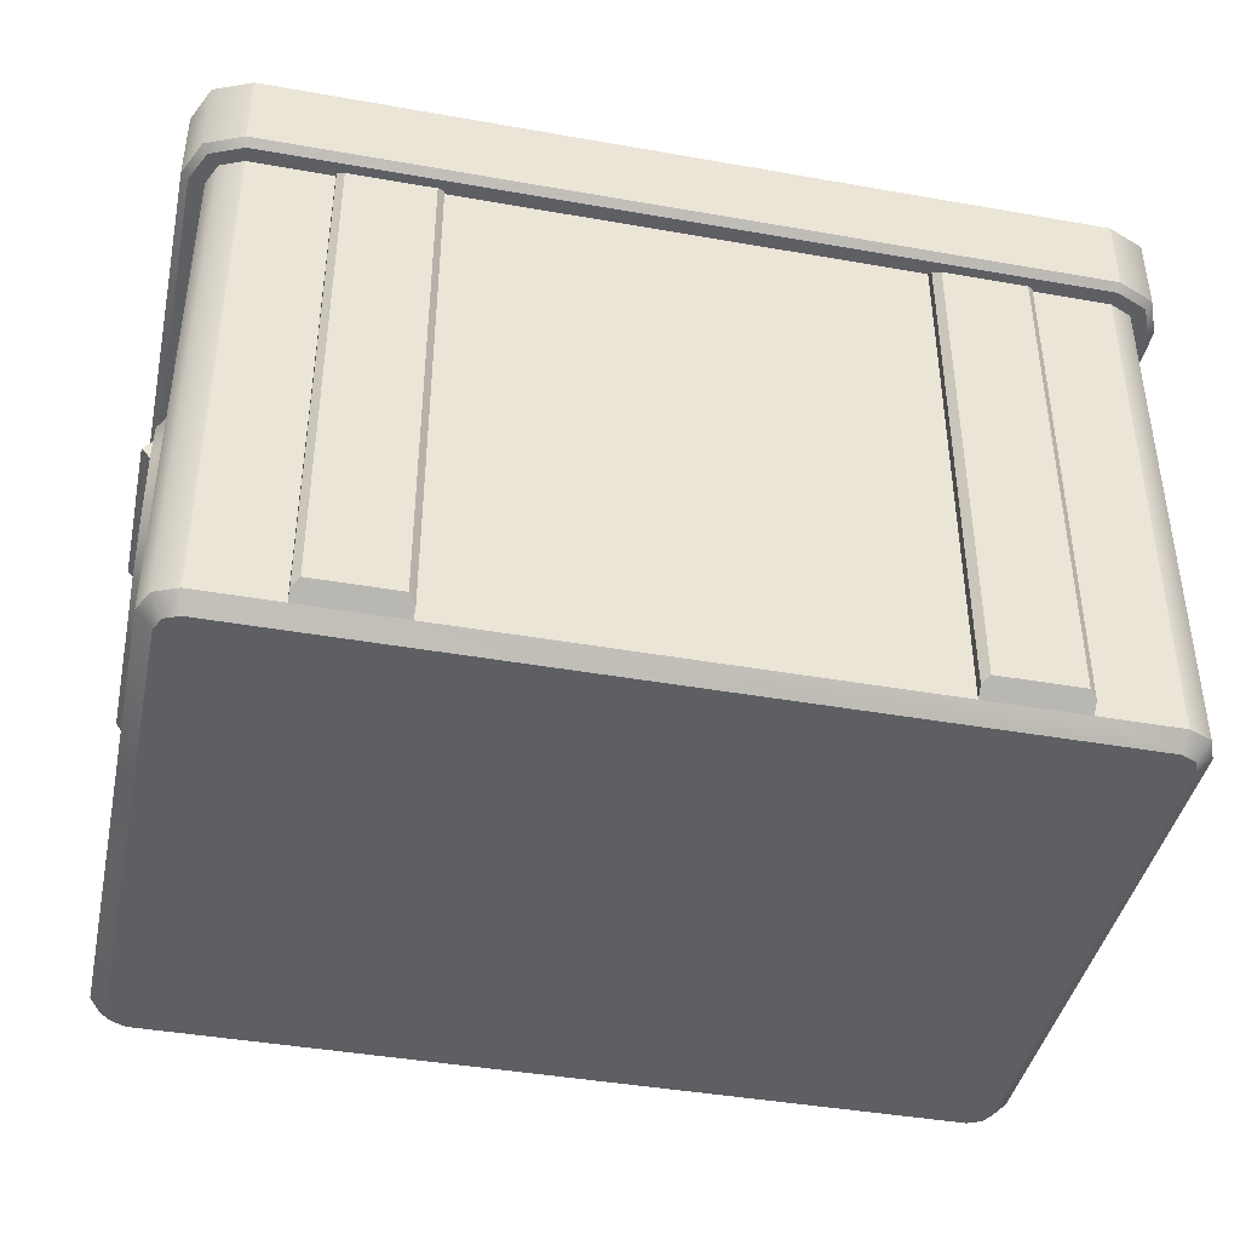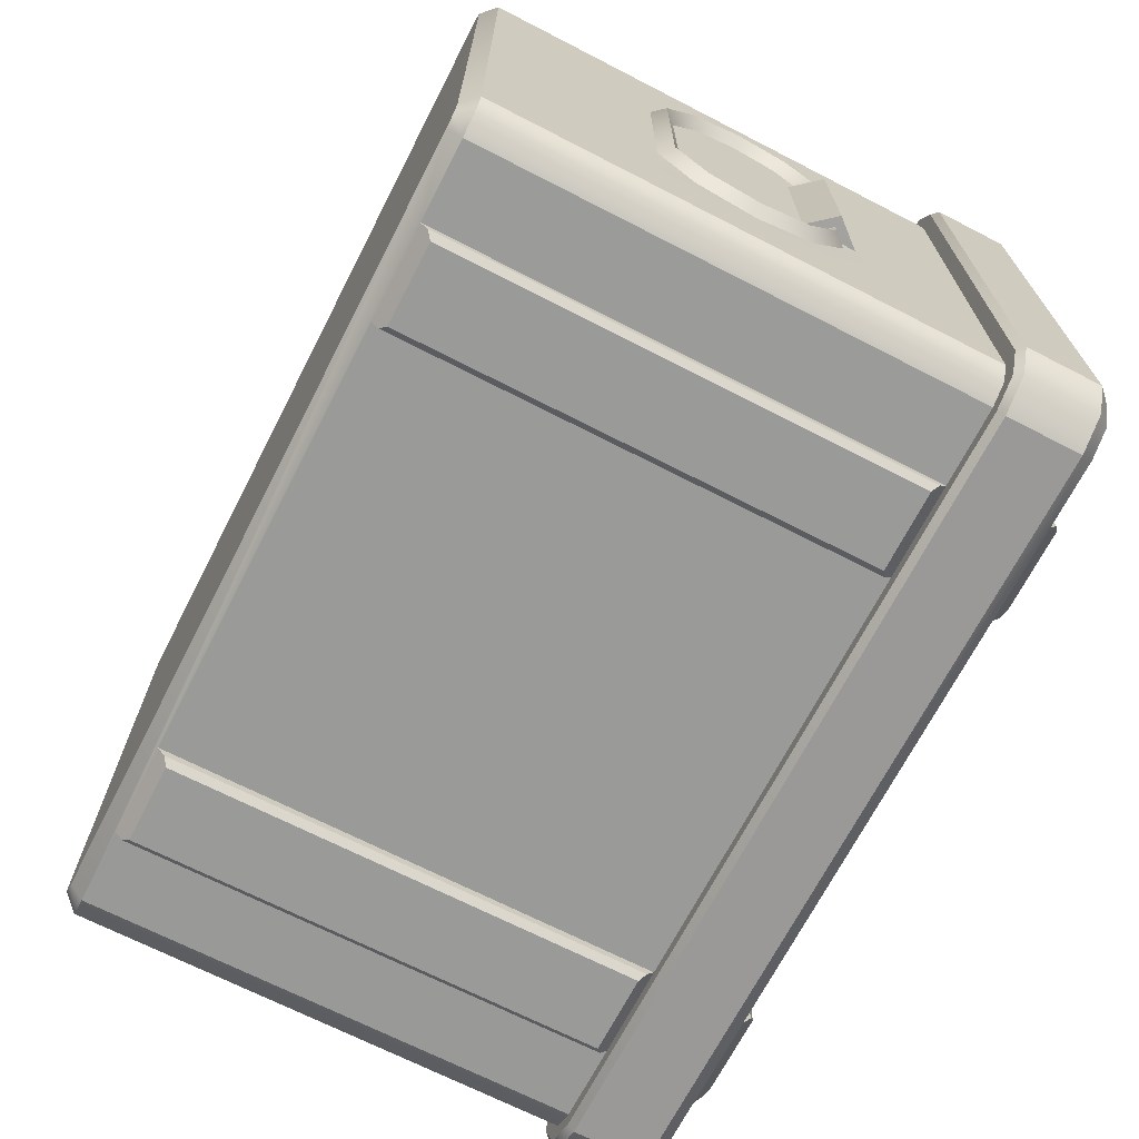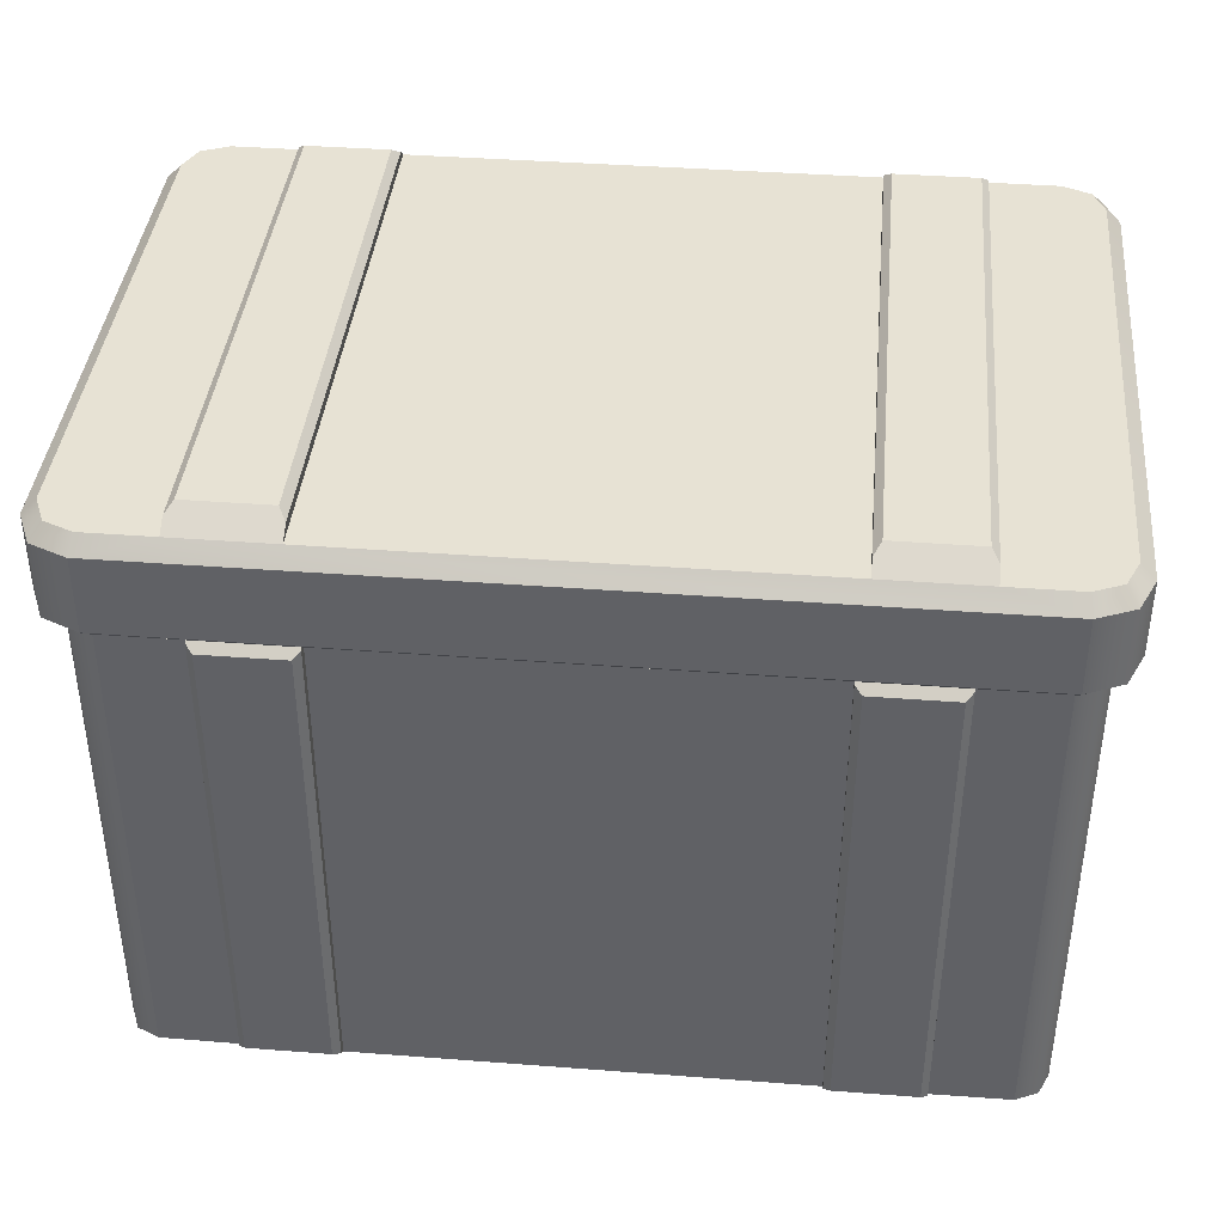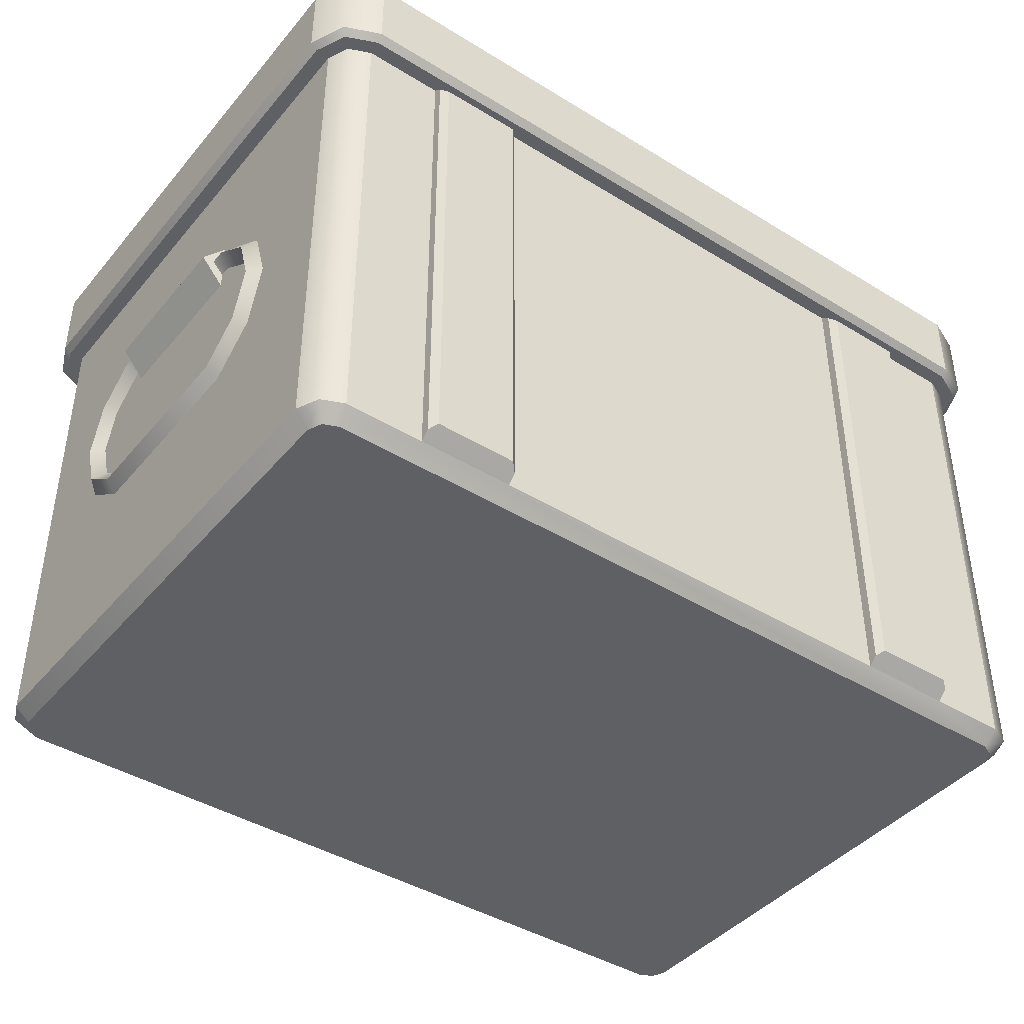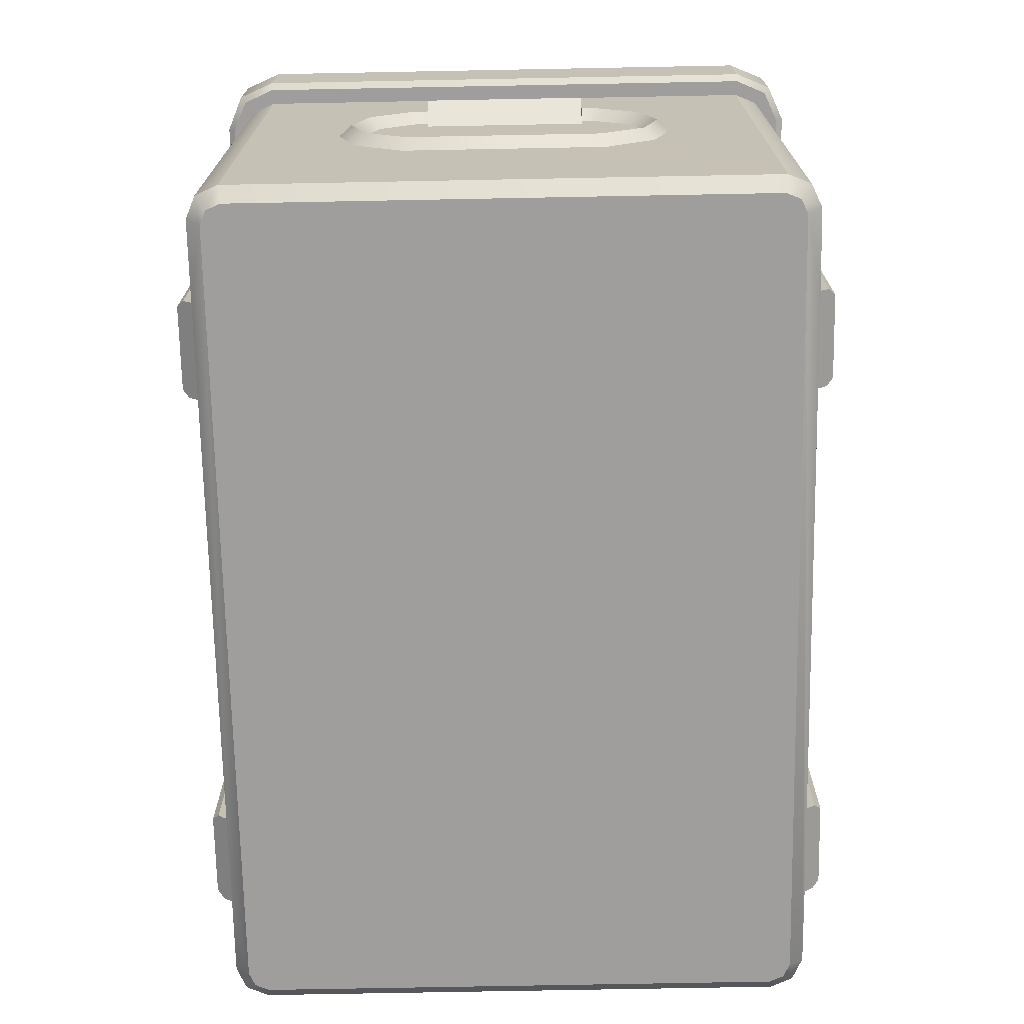
<metadata>
{"format":"obj","ext":"obj","renderer":"f3d","projection":"perspective","resolution":1024,"background":"white","views":[{"elev":-42.0,"azim":-12.0,"up":"+Y"},{"elev":-69.2,"azim":62.8,"up":"+Z"},{"elev":39.7,"azim":-174.6,"up":"+Y"},{"elev":-42.2,"azim":-36.4,"up":"+Y"},{"elev":-71.1,"azim":91.1,"up":"+Y"}]}
</metadata>
<code>
g default
v 0.2676 0.1629 0.2688
v 0.2735 -0.2538 0.263
v 0.2735 0.1679 0.263
v 0.2676 -0.2488 0.2688
v 0.3391 -0.273 -0.2414
v -0.3504 -0.273 -0.2357
v -0.3383 -0.273 -0.2414
v -0.3555 -0.273 -0.2237
v -0.3555 -0.273 0.2253
v -0.3504 -0.273 0.2373
v -0.3383 -0.273 0.2425
v 0.3391 -0.273 0.2425
v 0.3512 -0.273 0.2373
v 0.3563 -0.273 0.2253
v 0.3563 -0.273 -0.2237
v 0.3512 -0.273 -0.2357
v 0.3418 0.1745 0.2552
v 0.2735 -0.2603 0.2552
v 0.3418 -0.2603 0.2552
v 0.2735 0.1745 0.2552
v 0.1916 0.1679 0.263
v 0.1974 -0.2488 0.2688
v 0.1974 0.1629 0.2688
v 0.1916 -0.2538 0.263
v -0.3681 0.01838 -0.0705
v -0.3684 0.007986 -0.113
v -0.3684 -0.02999 -0.1254
v -0.3684 0.03146 -0.08072
v -0.3684 0.03146 -0.07106
v -0.3684 0.007986 0.113
v -0.3684 0.03146 0.08074
v -0.3684 0.03146 0.07108
v -0.3681 0.01838 0.07053
v -0.3684 -0.02999 0.1254
v -0.3684 -0.06797 0.113
v -0.3684 -0.09144 0.08074
v -0.3684 -0.09144 -0.08072
v -0.3684 -0.06797 -0.113
v -0.3782 0.04219 -0.07106
v -0.3882 0.04219 -0.0704
v -0.3681 0.066 -0.07029
v -0.3684 0.05292 -0.07106
v -0.3882 0.04219 0.07042
v -0.3681 0.066 0.07031
v -0.3782 0.01462 -0.1222
v -0.3684 0.05292 -0.08769
v -0.3684 0.02125 -0.1313
v -0.3782 0.04219 -0.0842
v -0.3684 0.05292 0.07108
v -0.3782 0.04219 0.07108
v -0.3782 0.04219 0.08423
v -0.3684 0.05292 0.08772
v -0.3684 0.02125 0.1313
v -0.3782 0.01462 0.1222
v -0.3684 -0.02999 0.148
v -0.3782 -0.02999 0.1367
v -0.3684 -0.08123 0.1313
v -0.3782 -0.0746 0.1222
v -0.3684 -0.1129 0.08772
v -0.3782 -0.1022 0.08423
v -0.3684 -0.1129 -0.08769
v -0.3782 -0.1022 -0.0842
v -0.3684 -0.08123 -0.1313
v -0.3782 -0.0746 -0.1222
v -0.3684 -0.02999 -0.1479
v -0.3782 -0.02999 -0.1366
v 0.1916 -0.2538 -0.2623
v 0.2735 -0.2603 -0.2546
v 0.1916 -0.2603 -0.2546
v 0.2735 -0.2538 -0.2623
v 0.2676 -0.2488 -0.2682
v 0.1974 -0.2488 -0.2682
v -0.3685 0.1745 -0.2263
v -0.3685 -0.2603 -0.2263
v -0.3685 -0.2603 0.2279
v -0.3685 0.1745 0.2279
v 0.3684 0.01838 0.07053
v 0.3687 0.03146 0.07108
v 0.3687 0.03146 0.08074
v 0.3687 0.007986 0.113
v 0.3687 -0.02999 0.1254
v 0.3687 -0.06797 0.113
v 0.3687 -0.09144 0.08074
v 0.3687 -0.09144 -0.08072
v 0.3687 -0.06797 -0.113
v 0.3687 -0.02999 -0.1254
v 0.3687 0.007986 -0.113
v 0.3684 0.01838 -0.0705
v 0.3687 0.03146 -0.07106
v 0.3687 0.03146 -0.08072
v 0.3687 0.05292 0.07108
v 0.3884 0.04219 0.07042
v 0.3684 0.066 0.07031
v 0.3785 0.04219 0.07108
v 0.3884 0.04219 -0.0704
v 0.3684 0.066 -0.07029
v 0.1916 0.1679 -0.2623
v 0.1916 0.1745 -0.2546
v 0.2735 0.1745 -0.2546
v 0.2735 0.1679 -0.2623
v -0.1908 -0.2538 -0.2623
v -0.1908 0.1745 -0.2546
v -0.1908 -0.2603 -0.2546
v -0.1908 0.1679 -0.2623
v -0.2727 0.1679 -0.2623
v -0.2727 -0.2603 -0.2546
v -0.2727 0.1745 -0.2546
v -0.2727 -0.2538 -0.2623
v 0.1974 0.1629 -0.2682
v 0.2676 0.1629 -0.2682
v -0.2668 0.1629 -0.2682
v -0.1966 -0.2488 -0.2682
v -0.2668 -0.2488 -0.2682
v -0.1966 0.1629 -0.2682
v -0.341 -0.2603 -0.254
v -0.341 0.1745 -0.254
v 0.3418 -0.2603 -0.254
v 0.3418 0.1745 -0.254
v 0.1916 0.1745 0.2552
v 0.1916 -0.2603 0.2552
v -0.1908 -0.2603 0.2552
v -0.1908 0.1679 0.263
v -0.1908 -0.2538 0.263
v -0.1908 0.1745 0.2552
v -0.2727 0.1745 0.2552
v -0.2727 -0.2538 0.263
v -0.2727 0.1679 0.263
v -0.2727 -0.2603 0.2552
v -0.2668 -0.2488 0.2688
v -0.1966 0.1629 0.2688
v -0.2668 0.1629 0.2688
v -0.1966 -0.2488 0.2688
v -0.341 0.1745 0.2552
v -0.341 -0.2603 0.2552
v 0.3749 0.1803 -0.2589
v 0.3824 0.1745 -0.2274
v 0.3705 0.1745 -0.2545
v 0.3883 0.1803 -0.2278
v 0.3824 0.1745 0.2288
v 0.3883 0.1803 0.2292
v 0.3705 0.1745 0.2558
v 0.3749 0.1803 0.2603
v 0.3432 0.1745 0.2677
v 0.3439 0.1803 0.2737
v -0.3422 0.1745 0.2677
v -0.3428 0.1803 0.2737
v -0.3695 0.1745 0.2558
v -0.3739 0.1803 0.2603
v 0.3439 0.1803 -0.2727
v 0.3432 0.1745 -0.2667
v -0.3428 0.1803 -0.2727
v -0.3422 0.1745 -0.2667
v -0.3739 0.1803 -0.2589
v -0.3695 0.1745 -0.2545
v -0.3873 0.1803 -0.2278
v -0.3813 0.1745 -0.2274
v -0.3873 0.1803 0.2292
v -0.3813 0.1745 0.2288
v 0.1975 0.2668 -0.2463
v 0.2037 0.273 0.2431
v 0.2037 0.273 -0.2359
v 0.1975 0.2668 0.2509
v 0.2757 0.273 -0.2359
v 0.2819 0.2668 0.2509
v 0.2819 0.2668 -0.2463
v 0.2757 0.273 0.2431
v -0.1965 0.2668 0.2509
v -0.2027 0.273 -0.2359
v -0.2027 0.273 0.2431
v -0.1965 0.2668 -0.2463
v -0.2809 0.2668 -0.2463
v -0.2747 0.273 0.2431
v -0.2747 0.273 -0.2359
v -0.2809 0.2668 0.2509
v 0.1975 0.2587 -0.2597
v 0.1975 0.2587 0.2611
v 0.2819 0.2587 0.2611
v 0.2819 0.2587 -0.2597
v -0.1965 0.2587 0.2611
v -0.1965 0.2587 -0.2597
v -0.2809 0.2587 -0.2597
v -0.2809 0.2587 0.2611
v -0.36 -0.2603 0.247
v -0.36 0.1745 0.247
v -0.36 0.1745 -0.2453
v -0.36 -0.2603 -0.2453
v 0.3608 -0.2603 0.247
v 0.3608 0.1745 0.247
v 0.3608 0.1745 -0.2453
v 0.3608 -0.2603 -0.2453
v 0.369 -0.2603 0.2279
v 0.369 0.1745 0.2279
v 0.369 0.1745 -0.2263
v 0.369 -0.2603 -0.2263
v 0.3439 0.2461 0.2737
v 0.3749 0.2461 0.2603
v -0.3873 0.2461 0.2292
v -0.3739 0.2461 0.2603
v 0.3749 0.2461 -0.2589
v 0.3439 0.2461 -0.2723
v -0.3428 0.2461 -0.2723
v -0.3739 0.2461 -0.2589
v -0.3873 0.2461 -0.2278
v 0.3883 0.2461 0.2292
v -0.3428 0.2461 0.2737
v 0.3883 0.2461 -0.2278
v 0.3687 0.05292 -0.07106
v 0.3687 0.05292 -0.08769
v 0.3687 0.02125 -0.1313
v 0.3687 -0.02999 -0.1479
v 0.3687 -0.08123 -0.1313
v 0.3687 -0.1129 -0.08769
v 0.3687 -0.1129 0.08772
v 0.3687 -0.08123 0.1313
v 0.3687 -0.02999 0.148
v 0.3687 0.02125 0.1313
v 0.3687 0.05292 0.08772
v 0.3785 0.04219 -0.07106
v 0.3757 0.2587 -0.2252
v 0.3653 0.2587 0.2507
v 0.3757 0.2587 0.2266
v 0.3413 0.2587 0.2611
v 0.3413 0.2587 -0.2597
v 0.3653 0.2587 -0.2493
v 0.3785 0.01462 -0.1222
v 0.3785 0.04219 -0.0842
v 0.3785 0.04219 0.08423
v 0.3785 0.01462 0.1222
v 0.3785 -0.02999 0.1367
v 0.3785 -0.0746 0.1222
v 0.3785 -0.1022 0.08423
v 0.3785 -0.1022 -0.0842
v 0.3785 -0.0746 -0.1222
v 0.3785 -0.02999 -0.1366
v -0.3643 0.2587 0.2507
v -0.3747 0.2587 0.2266
v -0.3747 0.2587 -0.2252
v -0.3643 0.2587 -0.2493
v -0.3402 0.2587 -0.2597
v -0.3402 0.2587 0.2611
g ammo_box:Mesh
f 1 2 3
f 1 4 2
f 5 6 7
f 5 8 6
f 5 9 8
f 5 10 9
f 5 11 10
f 5 12 11
f 5 13 12
f 5 14 13
f 5 15 14
f 5 16 15
f 17 18 19
f 17 20 18
f 21 22 23
f 21 24 22
f 25 26 27
f 25 28 26
f 25 29 28
f 30 31 32
f 30 32 33
f 30 33 25
f 25 27 30
f 27 34 30
f 27 35 34
f 27 36 35
f 27 37 36
f 27 38 37
f 39 29 25
f 39 25 40
f 39 40 41
f 41 42 39
f 25 43 40
f 25 33 43
f 40 44 41
f 40 43 44
f 45 46 47
f 45 48 46
f 48 42 46
f 48 39 42
f 49 50 51
f 49 51 52
f 51 53 52
f 51 54 53
f 54 55 53
f 54 56 55
f 56 57 55
f 56 58 57
f 58 59 57
f 58 60 59
f 60 61 59
f 60 62 61
f 62 63 61
f 62 64 63
f 64 65 63
f 64 66 65
f 66 47 65
f 66 45 47
f 67 68 69
f 67 70 68
f 67 71 70
f 67 72 71
f 73 47 46
f 73 74 47
f 74 65 47
f 74 63 65
f 74 61 63
f 75 61 74
f 75 59 61
f 57 59 75
f 57 75 76
f 76 55 57
f 76 53 55
f 76 52 53
f 76 49 52
f 76 44 49
f 73 44 76
f 73 41 44
f 46 41 73
f 46 42 41
f 50 33 32
f 50 43 33
f 44 43 50
f 44 50 49
f 77 78 79
f 77 79 80
f 77 80 81
f 77 81 82
f 77 82 83
f 77 83 84
f 77 84 85
f 77 85 86
f 77 86 87
f 87 88 77
f 87 89 88
f 87 90 89
f 91 92 93
f 91 94 92
f 78 92 94
f 78 77 92
f 95 77 88
f 95 92 77
f 96 92 95
f 96 93 92
f 97 69 98
f 97 67 69
f 70 99 68
f 70 100 99
f 101 102 103
f 101 104 102
f 105 106 107
f 105 108 106
f 98 103 102
f 98 69 103
f 71 109 110
f 71 72 109
f 111 112 113
f 111 114 112
f 107 115 116
f 107 106 115
f 111 108 105
f 111 113 108
f 112 104 101
f 112 114 104
f 100 71 110
f 100 70 71
f 117 99 118
f 117 68 99
f 109 67 97
f 109 72 67
f 119 24 21
f 119 120 24
f 18 3 2
f 18 20 3
f 121 122 123
f 121 124 122
f 125 126 127
f 125 128 126
f 124 120 119
f 124 121 120
f 1 22 4
f 1 23 22
f 129 130 131
f 129 132 130
f 133 128 125
f 133 134 128
f 127 129 131
f 127 126 129
f 135 136 137
f 135 138 136
f 138 139 136
f 138 140 139
f 140 141 139
f 140 142 141
f 142 143 141
f 142 144 143
f 144 145 143
f 144 146 145
f 146 147 145
f 146 148 147
f 149 135 137
f 149 137 150
f 150 151 149
f 150 152 151
f 153 151 152
f 153 152 154
f 155 153 154
f 155 154 156
f 156 157 155
f 156 158 157
f 148 157 158
f 148 158 147
f 159 160 161
f 159 162 160
f 163 164 165
f 163 166 164
f 167 168 169
f 167 170 168
f 171 172 173
f 171 174 172
f 175 162 159
f 175 176 162
f 177 165 164
f 177 178 165
f 179 170 167
f 179 180 170
f 181 174 171
f 181 182 174
f 180 176 175
f 180 179 176
f 163 160 166
f 163 161 160
f 172 168 173
f 172 169 168
f 123 130 132
f 123 122 130
f 76 183 184
f 76 75 183
f 74 185 186
f 74 73 185
f 17 187 188
f 17 19 187
f 117 189 190
f 117 118 189
f 191 188 187
f 191 192 188
f 193 190 189
f 193 194 190
f 116 186 185
f 116 115 186
f 195 142 196
f 195 144 142
f 197 148 198
f 197 157 148
f 149 199 135
f 149 200 199
f 201 153 202
f 201 151 153
f 155 202 153
f 155 203 202
f 140 196 142
f 140 204 196
f 146 198 148
f 146 205 198
f 206 135 199
f 206 138 135
f 134 184 183
f 134 133 184
f 140 206 204
f 140 138 206
f 146 195 205
f 146 144 195
f 155 197 203
f 155 157 197
f 149 201 200
f 149 151 201
f 145 133 125
f 145 125 124
f 145 124 119
f 145 119 20
f 20 143 145
f 20 17 143
f 192 96 193
f 192 93 96
f 193 96 207
f 193 207 208
f 193 208 209
f 193 209 210
f 193 210 211
f 211 194 193
f 211 212 194
f 194 212 213
f 194 213 191
f 191 213 214
f 191 214 215
f 191 215 216
f 192 191 216
f 192 216 217
f 217 93 192
f 217 91 93
f 95 207 96
f 95 218 207
f 95 89 218
f 95 88 89
f 183 9 10
f 183 75 9
f 75 8 9
f 75 74 8
f 74 6 8
f 74 186 6
f 16 117 190
f 16 5 117
f 5 68 117
f 5 69 68
f 5 103 69
f 5 106 103
f 5 115 106
f 5 7 115
f 186 115 7
f 186 7 6
f 191 187 13
f 191 13 14
f 14 194 191
f 14 15 194
f 15 190 194
f 15 16 190
f 219 220 221
f 219 222 220
f 219 177 222
f 219 178 177
f 219 223 178
f 219 224 223
f 134 183 10
f 134 10 11
f 128 134 11
f 128 11 12
f 12 121 128
f 12 120 121
f 12 18 120
f 12 19 18
f 187 19 12
f 187 12 13
f 31 30 54
f 31 54 51
f 50 31 51
f 50 32 31
f 28 29 39
f 28 39 48
f 26 28 48
f 26 48 45
f 27 26 45
f 27 45 66
f 38 27 66
f 38 66 64
f 37 38 64
f 37 64 62
f 36 37 62
f 36 62 60
f 35 36 60
f 35 60 58
f 34 35 58
f 34 58 56
f 30 34 56
f 30 56 54
f 100 98 99
f 100 97 98
f 100 109 97
f 100 110 109
f 225 90 87
f 225 226 90
f 226 89 90
f 226 218 89
f 227 78 94
f 227 79 78
f 227 80 79
f 227 228 80
f 228 81 80
f 228 229 81
f 229 82 81
f 229 230 82
f 230 83 82
f 230 231 83
f 231 84 83
f 231 232 84
f 232 85 84
f 232 233 85
f 233 86 85
f 233 234 86
f 234 87 86
f 234 225 87
f 104 107 102
f 104 105 107
f 104 111 105
f 104 114 111
f 209 226 225
f 209 208 226
f 208 218 226
f 208 207 218
f 217 94 91
f 217 227 94
f 217 228 227
f 217 216 228
f 216 229 228
f 216 215 229
f 215 230 229
f 215 214 230
f 214 231 230
f 214 213 231
f 213 232 231
f 213 212 232
f 212 233 232
f 212 211 233
f 211 234 233
f 211 210 234
f 210 225 234
f 210 209 225
f 108 103 106
f 108 101 103
f 108 112 101
f 108 113 112
f 235 236 197
f 203 197 236
f 203 236 237
f 202 203 237
f 202 237 238
f 201 202 238
f 201 238 239
f 201 239 181
f 201 181 180
f 201 180 175
f 201 175 178
f 178 200 201
f 178 223 200
f 223 199 200
f 223 224 199
f 224 206 199
f 224 219 206
f 219 204 206
f 219 221 204
f 221 196 204
f 221 220 196
f 220 195 196
f 220 222 195
f 195 222 177
f 195 177 176
f 195 176 179
f 195 179 182
f 182 205 195
f 182 240 205
f 240 198 205
f 240 235 198
f 235 197 198
f 152 116 185
f 185 154 152
f 185 156 154
f 185 73 156
f 73 158 156
f 73 76 158
f 147 158 76
f 147 76 184
f 147 184 133
f 133 145 147
f 143 17 188
f 188 141 143
f 188 139 141
f 188 192 139
f 193 139 192
f 193 136 139
f 189 136 193
f 189 137 136
f 189 150 137
f 189 118 150
f 152 107 116
f 152 102 107
f 152 98 102
f 152 99 98
f 152 118 99
f 152 150 118
f 239 182 181
f 239 240 182
f 239 235 240
f 239 236 235
f 239 237 236
f 239 238 237
f 120 22 24
f 120 4 22
f 120 2 4
f 120 18 2
f 182 172 174
f 182 169 172
f 182 167 169
f 182 179 167
f 20 1 3
f 20 23 1
f 20 21 23
f 20 119 21
f 180 168 170
f 180 173 168
f 180 171 173
f 180 181 171
f 124 130 122
f 124 131 130
f 124 127 131
f 124 125 127
f 178 163 165
f 178 161 163
f 178 159 161
f 178 175 159
f 128 129 126
f 128 132 129
f 128 123 132
f 128 121 123
f 176 160 162
f 176 166 160
f 176 164 166
f 176 177 164

</code>
